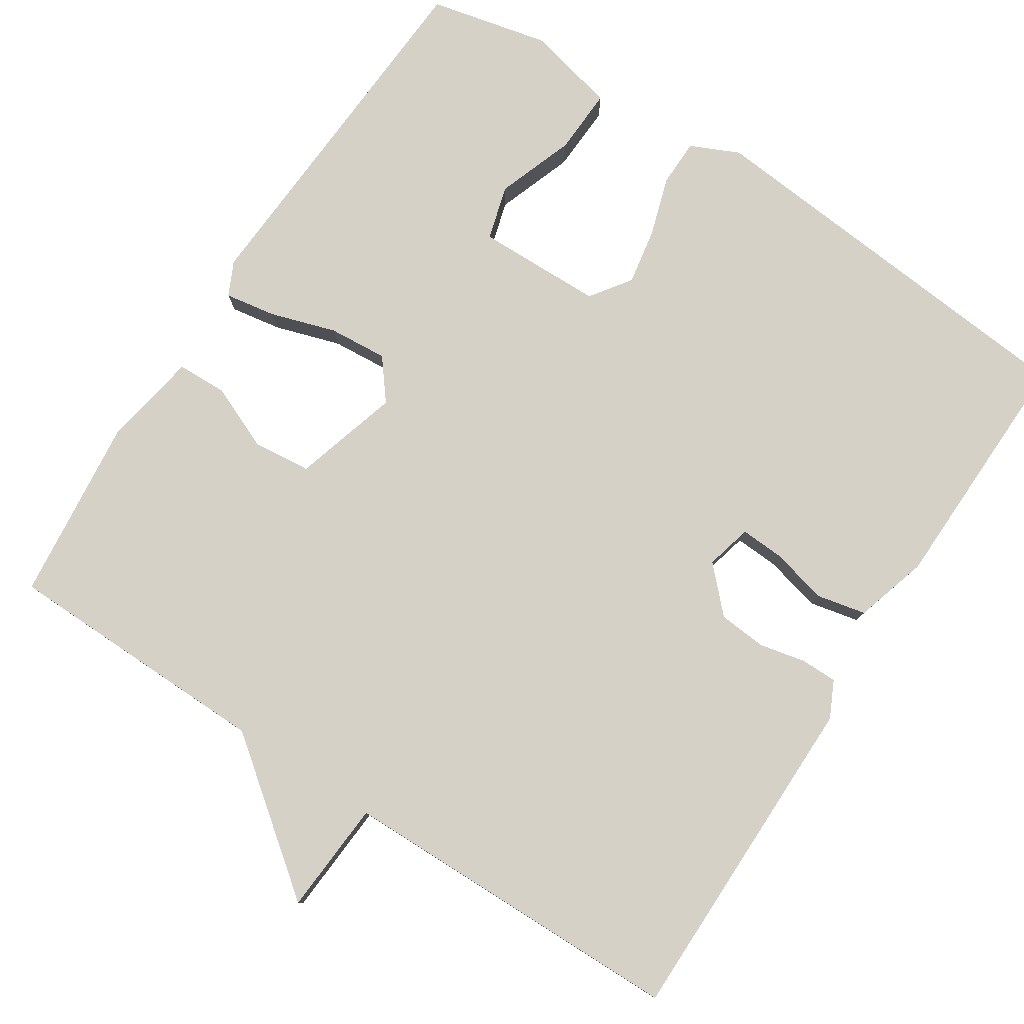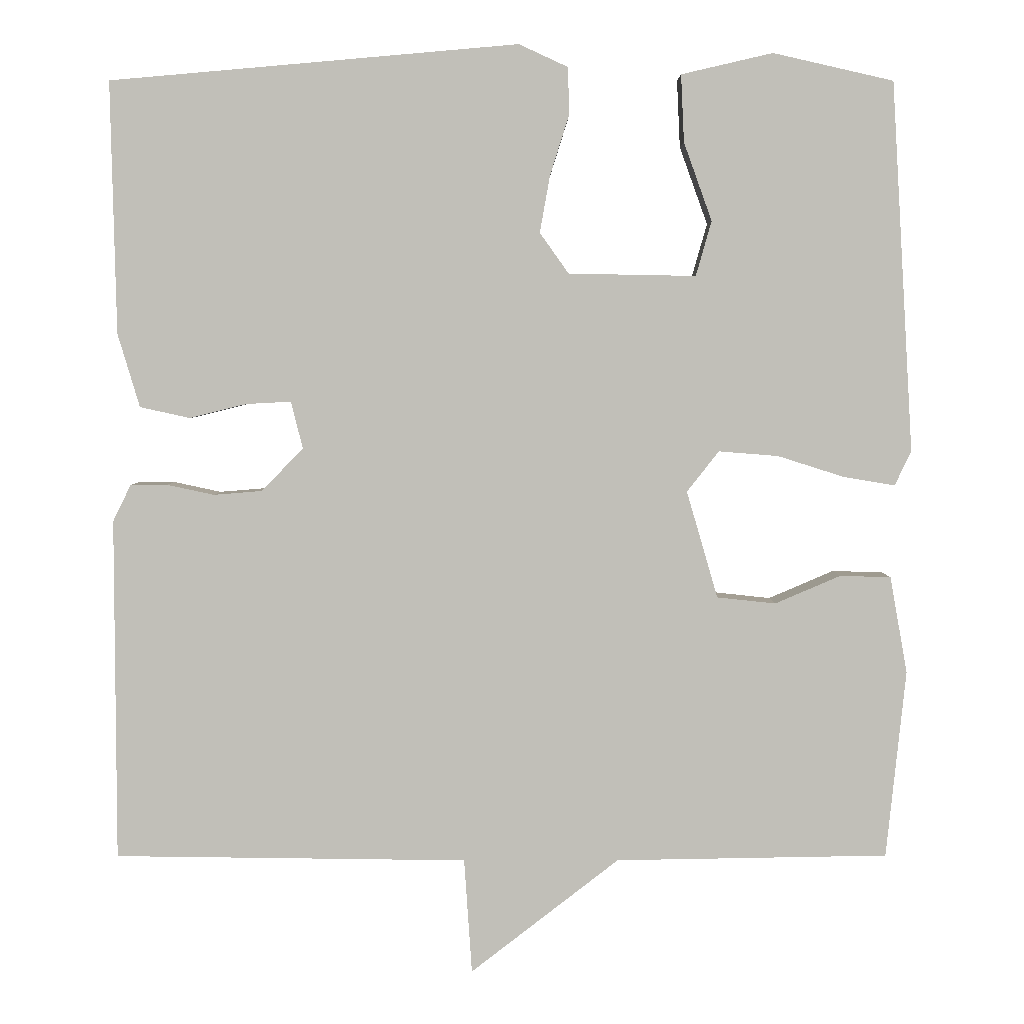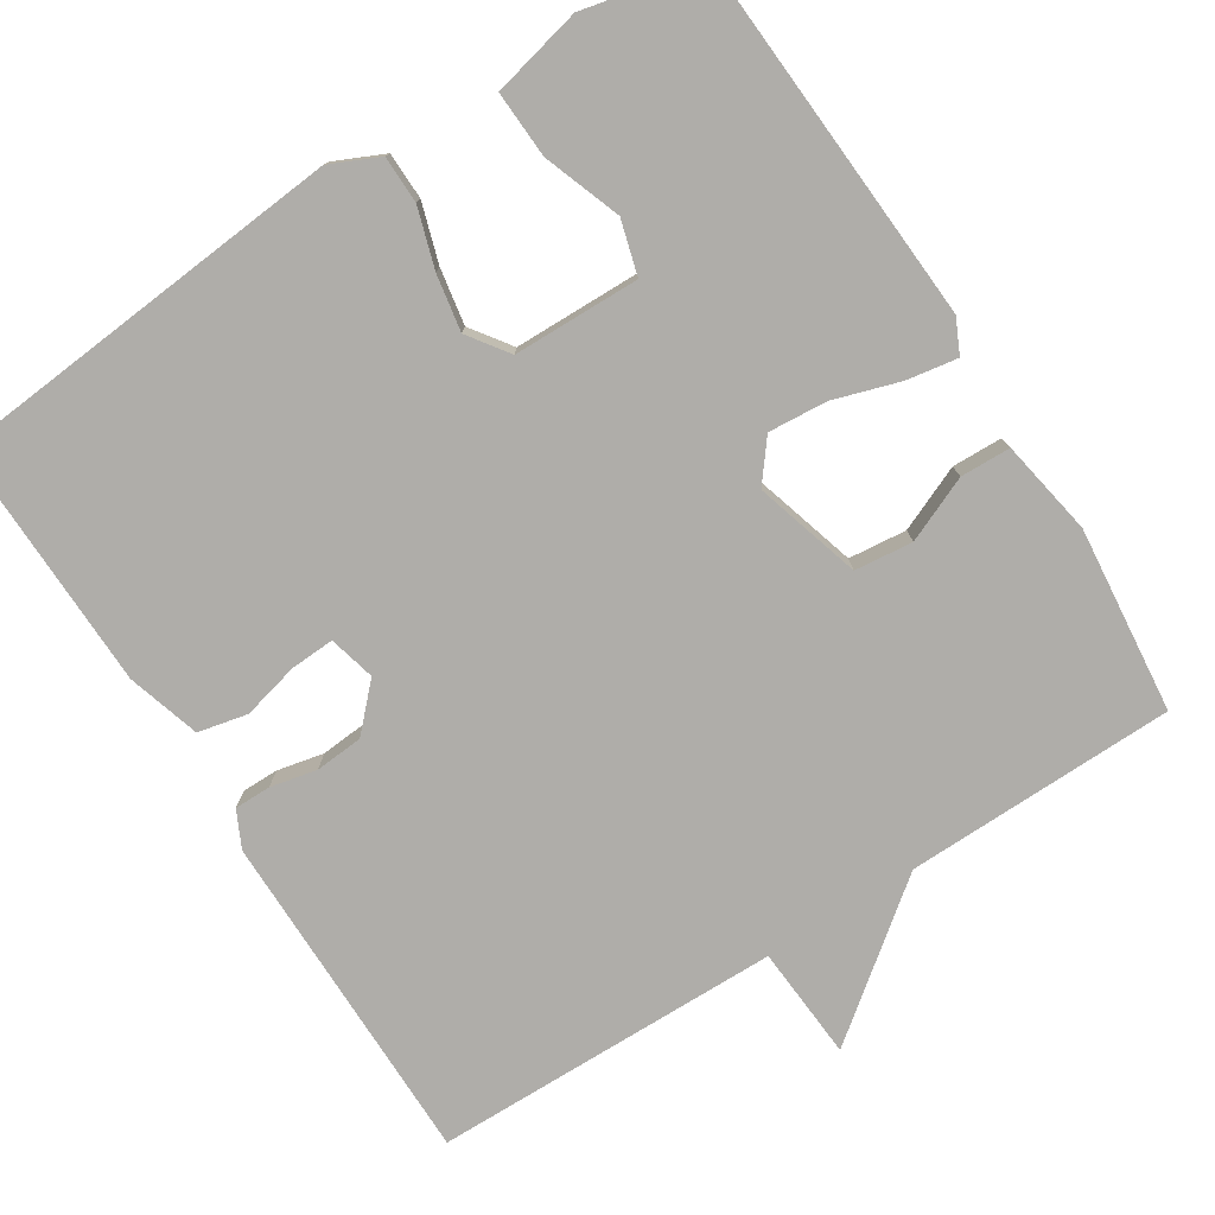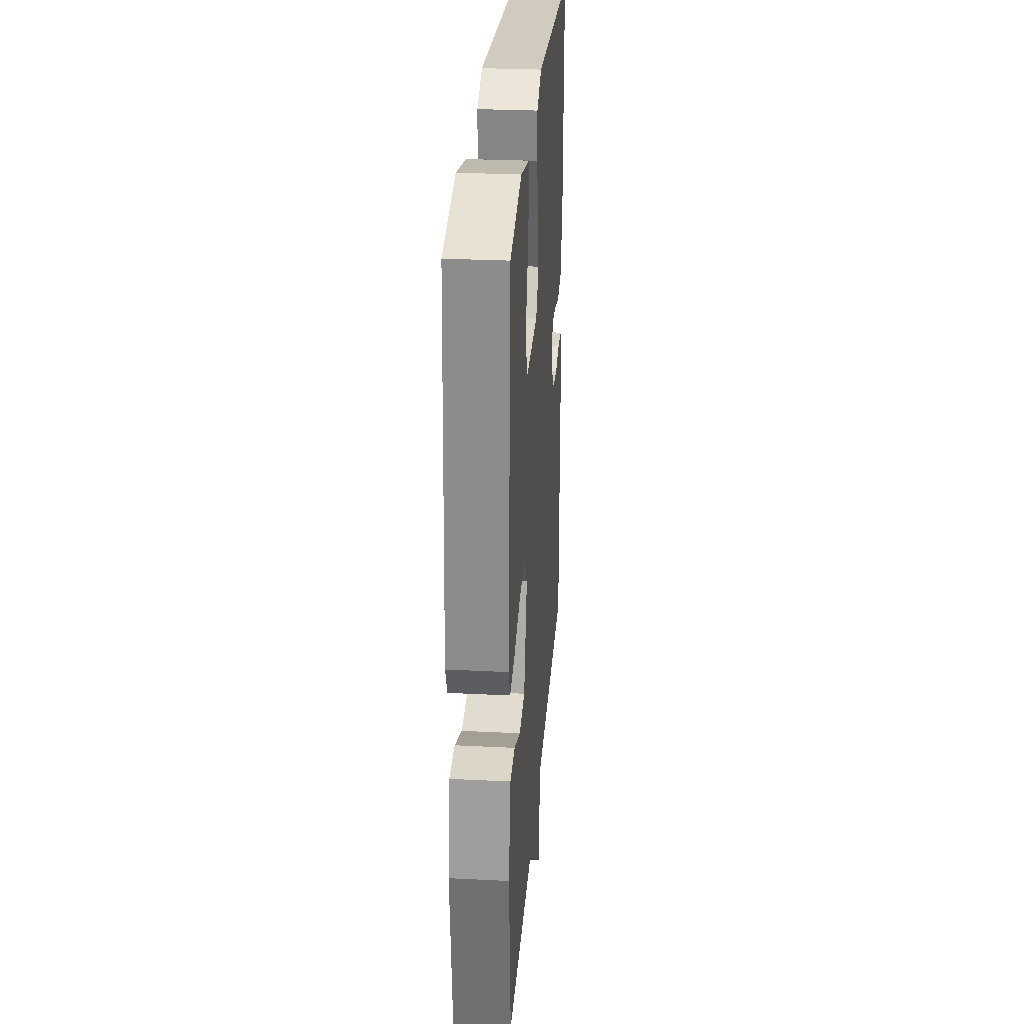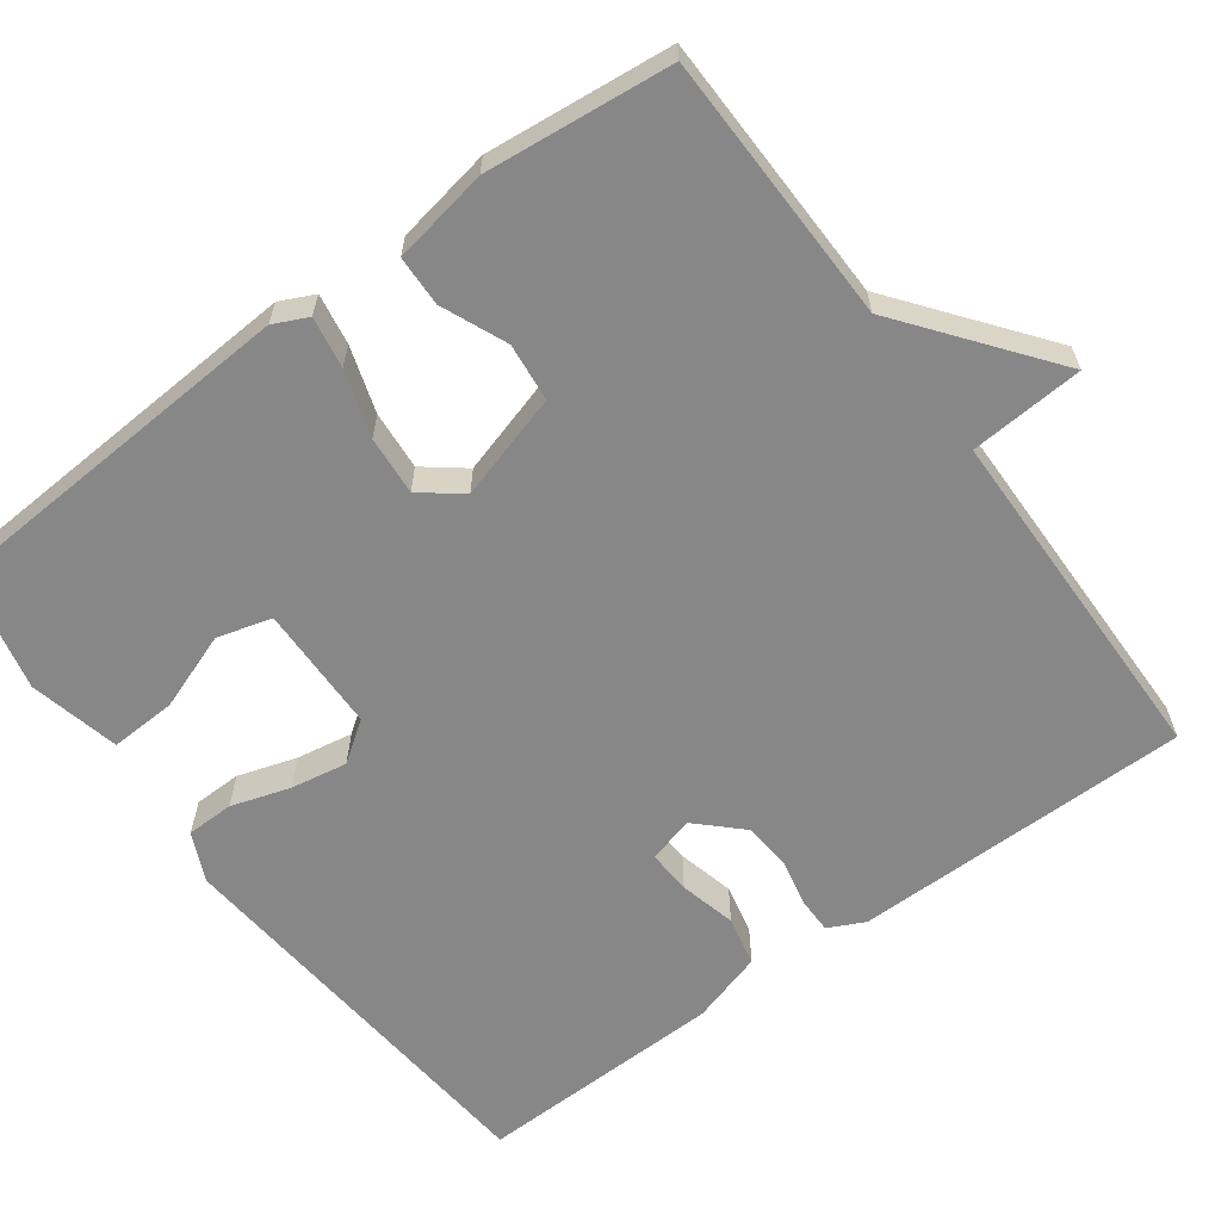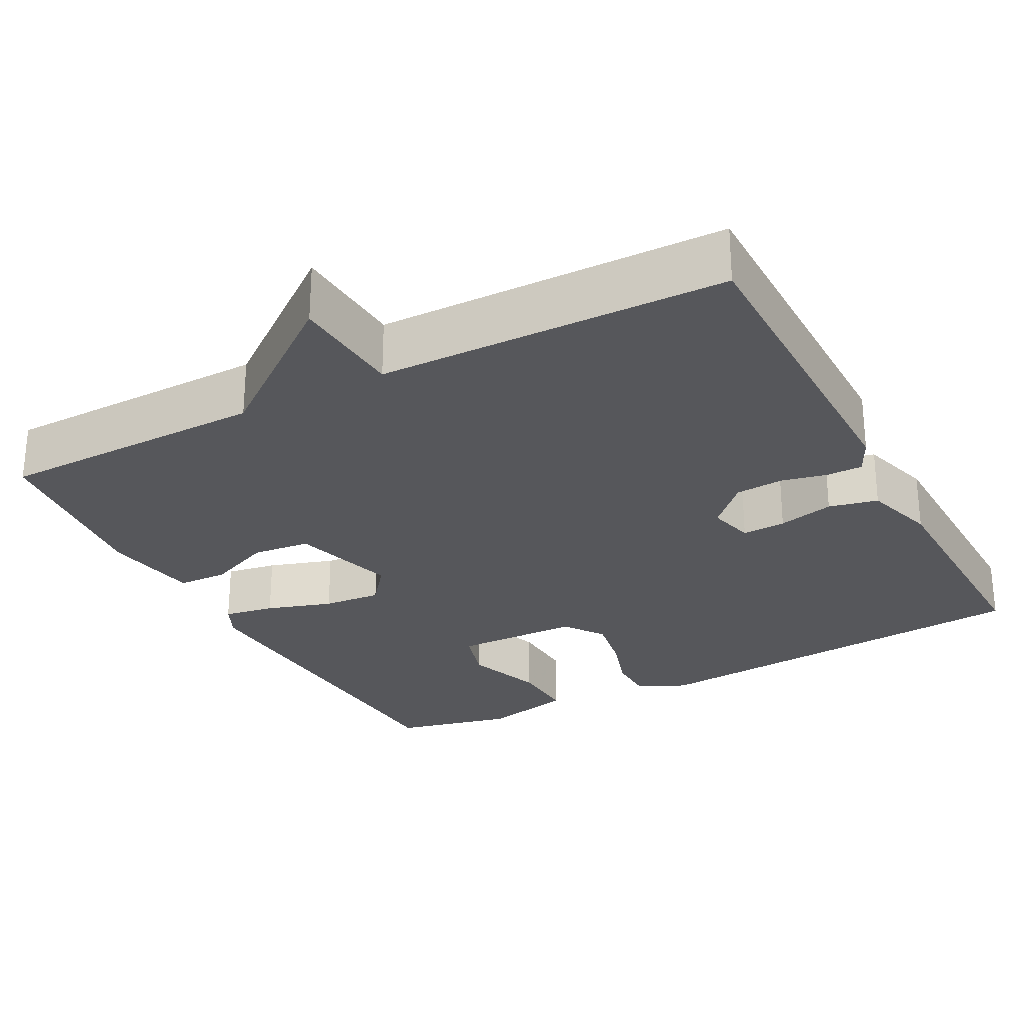
<metadata>
{"format":"obj","ext":"obj","renderer":"f3d","projection":"perspective","resolution":1024,"background":"white","views":[{"elev":79.5,"azim":-147.0,"up":"+Y"},{"elev":3.7,"azim":-0.2,"up":"+Z"},{"elev":-77.4,"azim":32.5,"up":"+Y"},{"elev":28.5,"azim":94.3,"up":"+Z"},{"elev":-62.6,"azim":126.4,"up":"+Y"},{"elev":-27.2,"azim":-152.2,"up":"+Y"}]}
</metadata>
<code>
v 0.5 0.07 0.5
v 0.528 0.07 0.027
v 0.507 0.07 -0.017
v 0.441 0.07 -0.006
v 0.356 0.07 0.021
v 0.28 0.07 0.027
v 0.239 0.07 -0.025
v 0.279 0.07 -0.162
v 0.354 0.07 -0.17
v 0.438 0.07 -0.134
v 0.503 0.07 -0.136
v 0.525 0.07 -0.26
v 0.5 0.07 -0.5
v 0.151 0.07 -0.506
v -0.039 0.07 -0.653
v -0.049 0.07 -0.506
v -0.5 0.07 -0.5
v -0.501 0.07 -0.063
v -0.478 0.07 -0.016
v -0.431 0.07 -0.016
v -0.371 0.07 -0.029
v -0.309 0.07 -0.024
v -0.256 0.07 0.031
v -0.271 0.07 0.091
v -0.328 0.07 0.088
v -0.401 0.07 0.07
v -0.465 0.07 0.084
v -0.493 0.07 0.178
v -0.5 0.07 0.5
v 0.022 0.07 0.546
v 0.085 0.07 0.517
v 0.086 0.07 0.456
v 0.062 0.07 0.38
v 0.049 0.07 0.307
v 0.086 0.07 0.255
v 0.249 0.07 0.252
v 0.269 0.07 0.322
v 0.233 0.07 0.422
v 0.229 0.07 0.508
v 0.346 0.07 0.535
v 0.5 0 0.5
v 0.528 0 0.027
v 0.507 0 -0.017
v 0.441 0 -0.006
v 0.356 0 0.021
v 0.28 0 0.027
v 0.239 0 -0.025
v 0.279 0 -0.162
v 0.354 0 -0.17
v 0.438 0 -0.134
v 0.503 0 -0.136
v 0.525 0 -0.26
v 0.5 0 -0.5
v 0.151 0 -0.506
v -0.039 0 -0.653
v -0.049 0 -0.506
v -0.5 0 -0.5
v -0.501 0 -0.063
v -0.478 0 -0.016
v -0.431 0 -0.016
v -0.371 0 -0.029
v -0.309 0 -0.024
v -0.256 0 0.031
v -0.271 0 0.091
v -0.328 0 0.088
v -0.401 0 0.07
v -0.465 0 0.084
v -0.493 0 0.178
v -0.5 0 0.5
v 0.022 0 0.546
v 0.085 0 0.517
v 0.086 0 0.456
v 0.062 0 0.38
v 0.049 0 0.307
v 0.086 0 0.255
v 0.249 0 0.252
v 0.269 0 0.322
v 0.233 0 0.422
v 0.229 0 0.508
v 0.346 0 0.535
f 2 3 4
f 1 2 4
f 40 1 4
f 39 40 4
f 38 39 4
f 37 38 4
f 36 37 4 5
f 35 36 5 6
f 31 32 33
f 30 31 33
f 29 30 33
f 28 29 33
f 27 28 33
f 26 27 33
f 25 26 33
f 24 25 33 34
f 23 24 34 35
f 19 20 21
f 18 19 21
f 17 18 21
f 16 17 21
f 16 21 22
f 14 15 16
f 13 14 16
f 12 13 16
f 11 12 16
f 10 11 16
f 9 10 16
f 8 9 16
f 22 23 35
f 16 22 35
f 8 16 35
f 7 8 35
f 6 7 35
f 44 43 42
f 44 42 41
f 44 41 80
f 44 80 79
f 44 79 78
f 44 78 77
f 45 44 77 76
f 46 45 76 75
f 73 72 71
f 73 71 70
f 73 70 69
f 73 69 68
f 73 68 67
f 73 67 66
f 73 66 65
f 74 73 65 64
f 75 74 64 63
f 61 60 59
f 61 59 58
f 61 58 57
f 61 57 56
f 62 61 56
f 56 55 54
f 56 54 53
f 56 53 52
f 56 52 51
f 56 51 50
f 56 50 49
f 56 49 48
f 75 63 62
f 75 62 56
f 75 56 48
f 75 48 47
f 75 47 46
f 1 41 42 2
f 2 42 43 3
f 3 43 44 4
f 4 44 45 5
f 5 45 46 6
f 6 46 47 7
f 7 47 48 8
f 8 48 49 9
f 9 49 50 10
f 10 50 51 11
f 11 51 52 12
f 12 52 53 13
f 13 53 54 14
f 14 54 55 15
f 15 55 56 16
f 16 56 57 17
f 17 57 58 18
f 18 58 59 19
f 19 59 60 20
f 20 60 61 21
f 21 61 62 22
f 22 62 63 23
f 23 63 64 24
f 24 64 65 25
f 25 65 66 26
f 26 66 67 27
f 27 67 68 28
f 28 68 69 29
f 29 69 70 30
f 30 70 71 31
f 31 71 72 32
f 32 72 73 33
f 33 73 74 34
f 34 74 75 35
f 35 75 76 36
f 36 76 77 37
f 37 77 78 38
f 38 78 79 39
f 39 79 80 40
f 40 80 41 1

</code>
